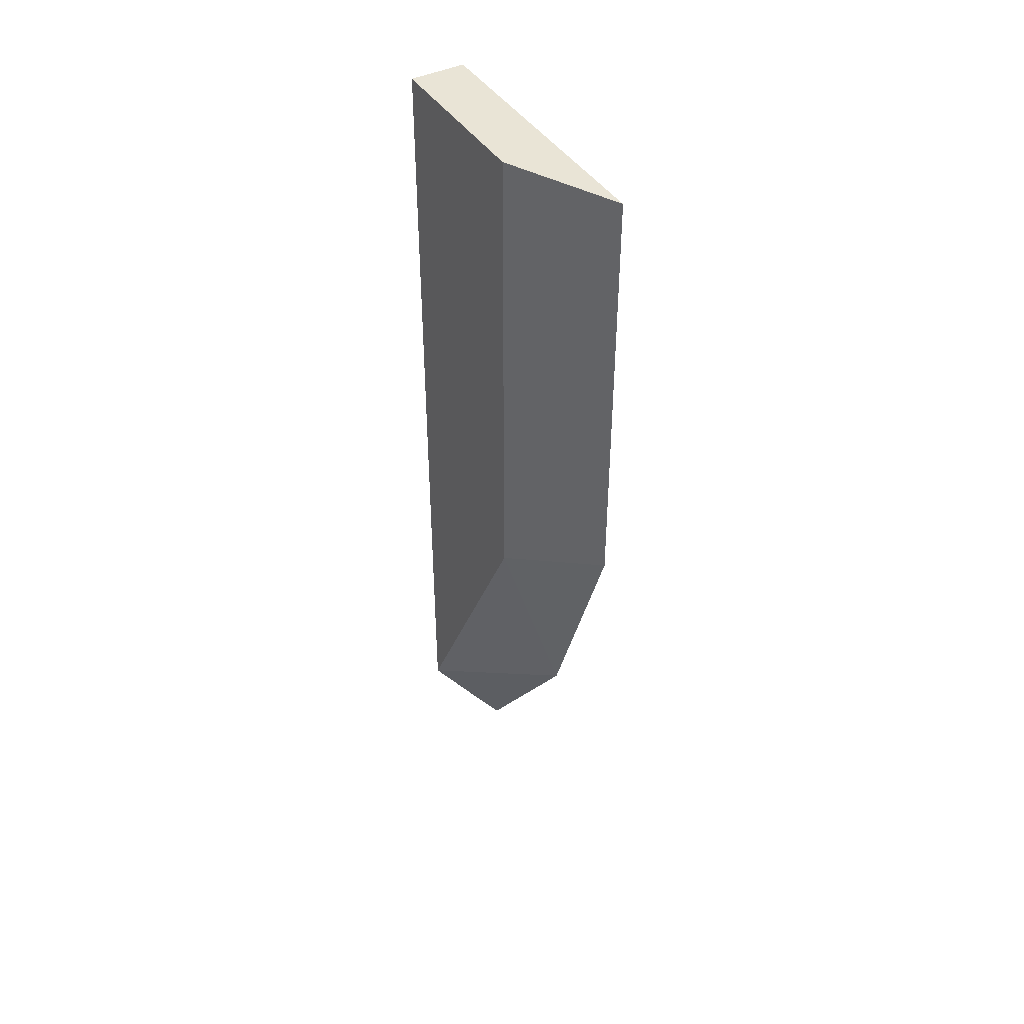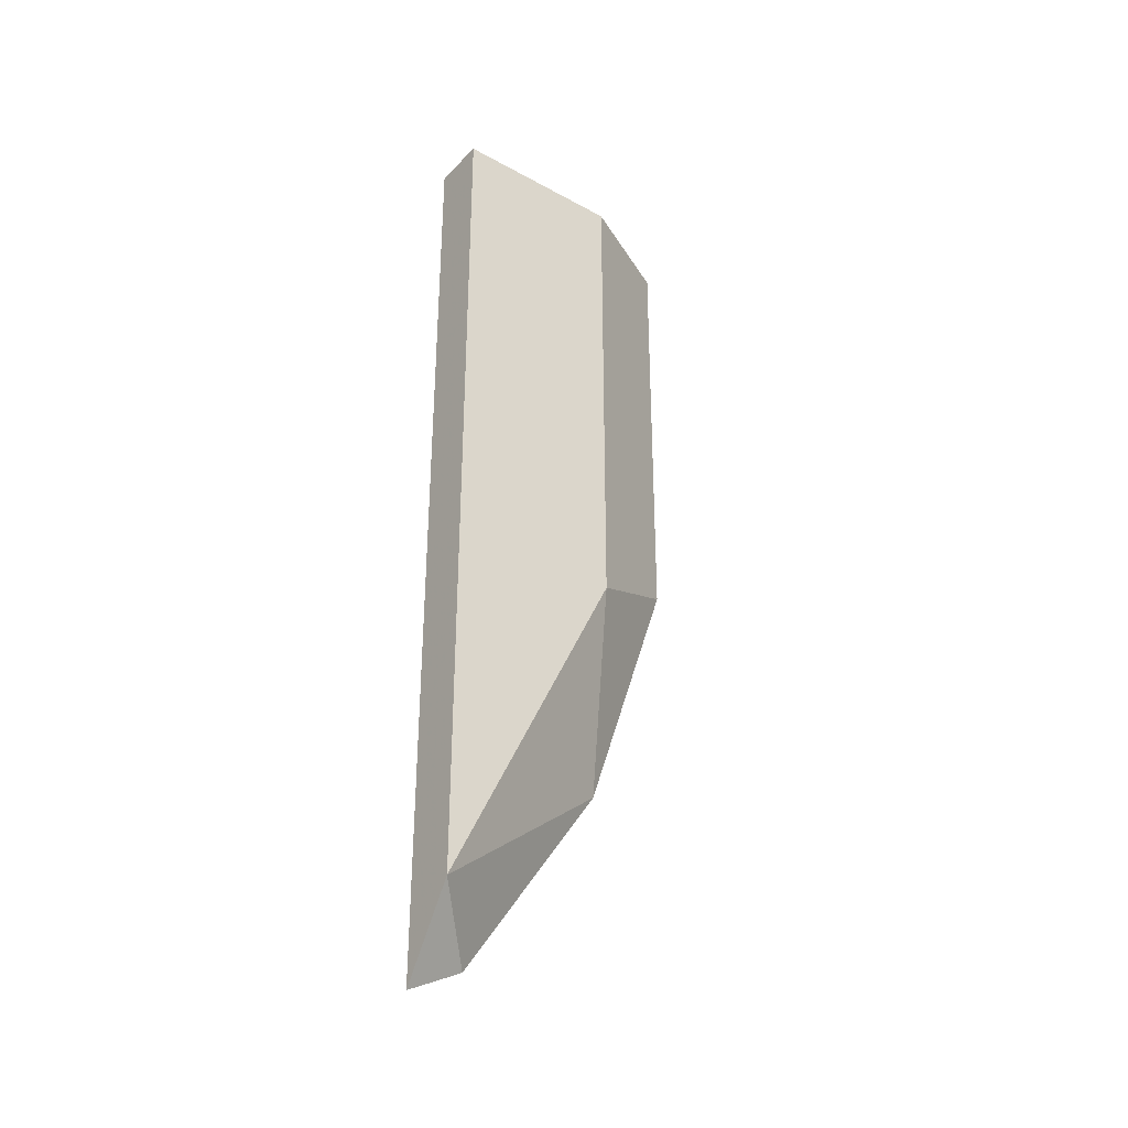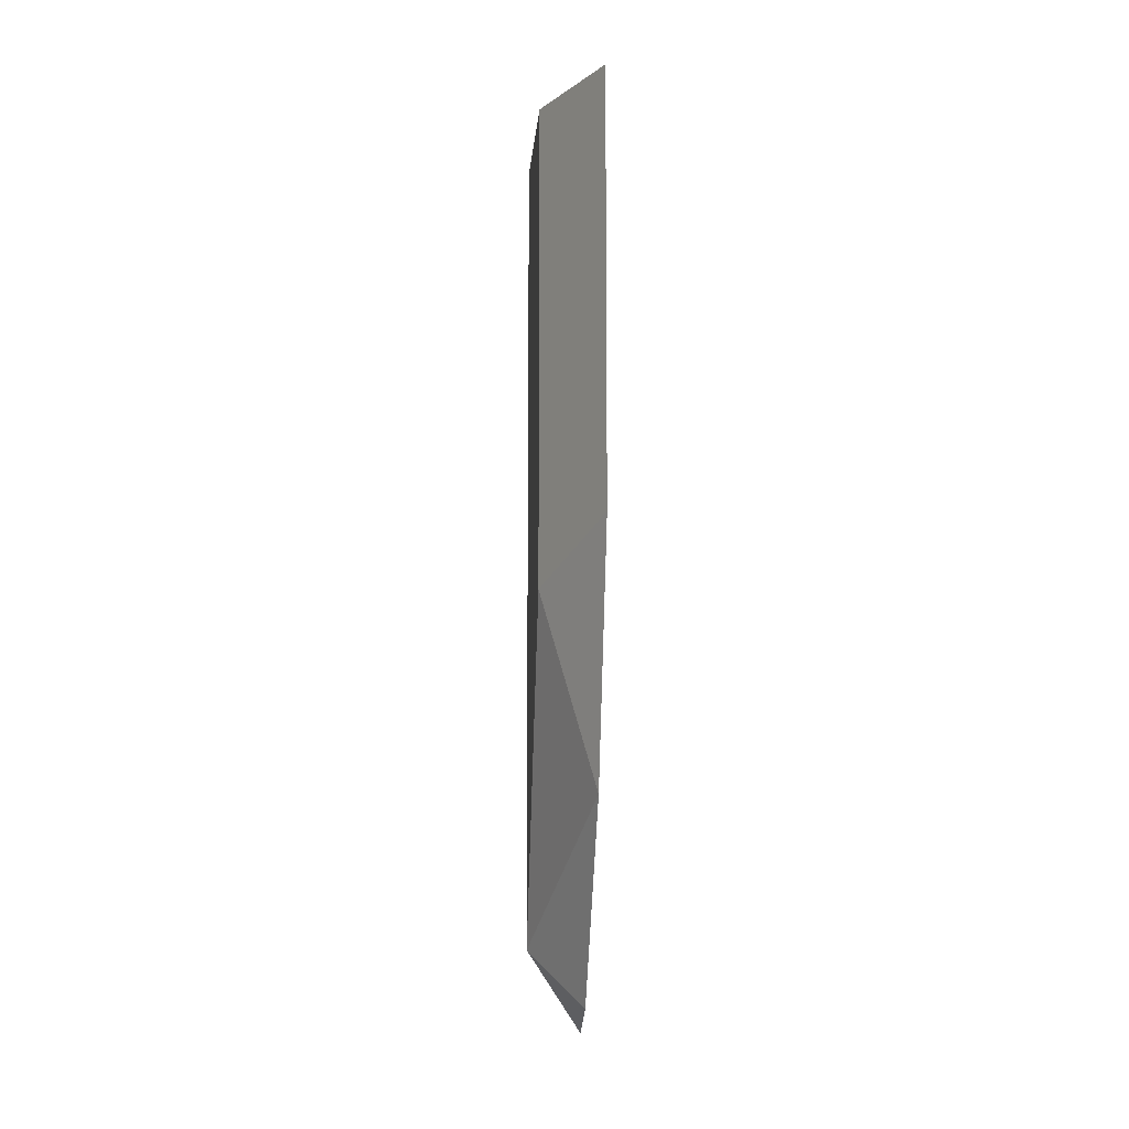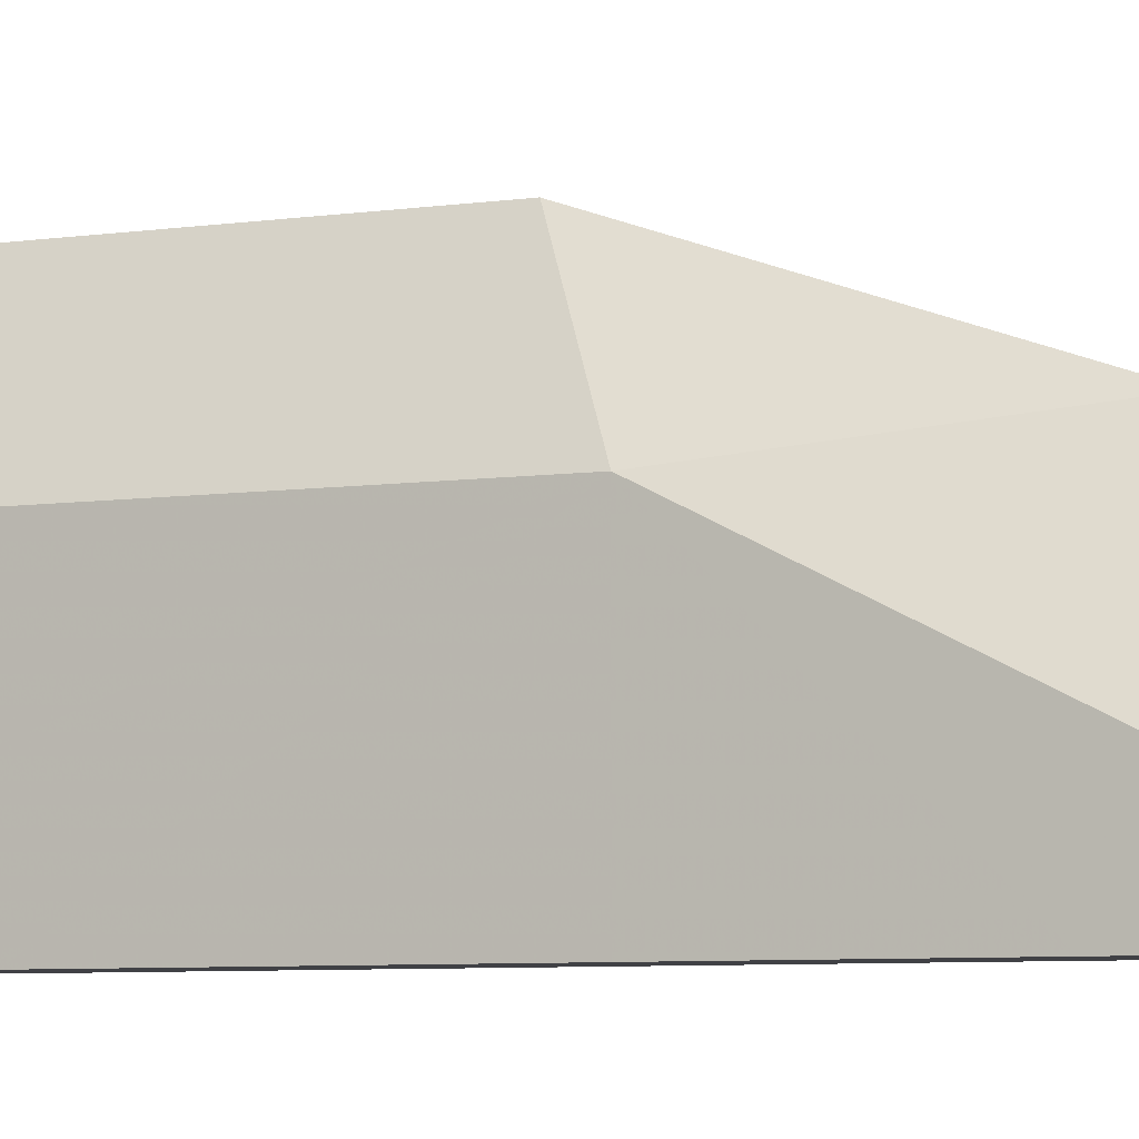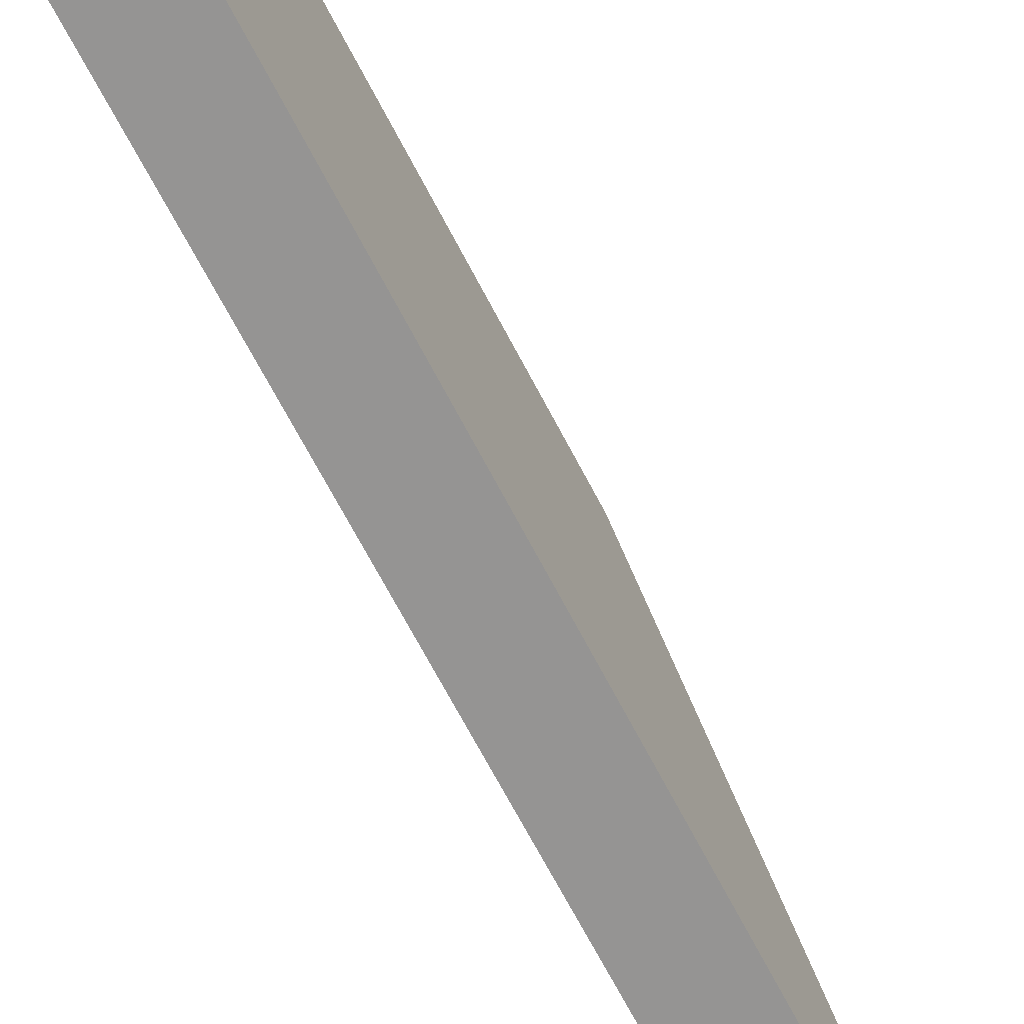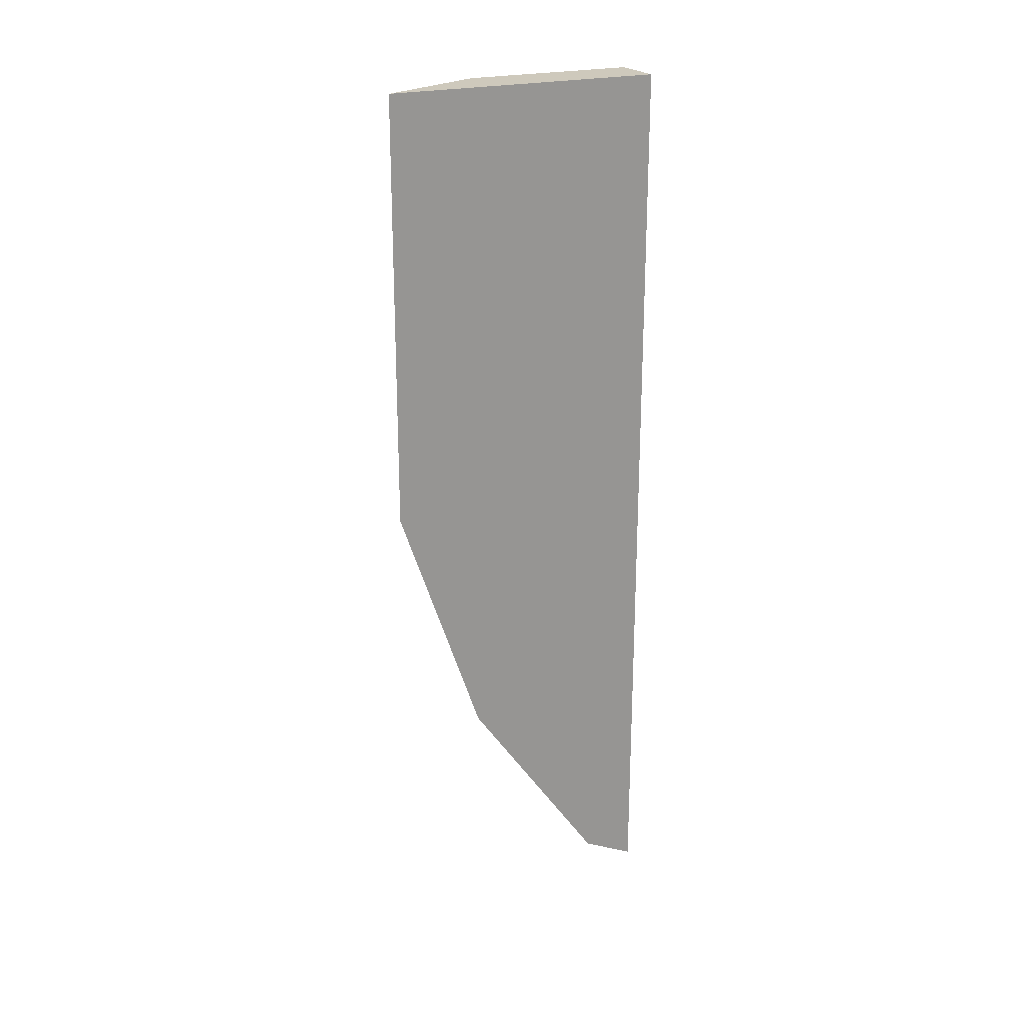
<metadata>
{"format":"obj","ext":"obj","renderer":"f3d","projection":"perspective","resolution":1024,"background":"white","views":[{"elev":42.7,"azim":149.9,"up":"+Z"},{"elev":-32.9,"azim":53.1,"up":"+Z"},{"elev":-9.7,"azim":175.4,"up":"+Z"},{"elev":-5.8,"azim":115.9,"up":"+Y"},{"elev":-67.1,"azim":27.3,"up":"+Y"},{"elev":22.5,"azim":-116.1,"up":"+Z"}]}
</metadata>
<code>
v 0.04682 -0.09365 -0.1516
v 0.0524 -0.1048 -0.1572
v 0.04682 -0.1024 -0.1771
v 0.04682 -0.09365 -0.1079
v 0.0524 -0.1222 -0.1572
v 0.05239 -0.1222 -0.1747
v 0.05238 -0.1222 -0.1921
v 0.0524 -0.1048 -0.1079
v 0.04682 -0.1167 -0.1977
v 0.04682 -0.1222 -0.1079
v 0.0524 -0.1222 -0.1079
v 0.04682 -0.1222 -0.2005
f 2 11 5
f 7 12 9
f 5 7 6
f 5 12 7
f 5 10 12
f 5 11 10
f 4 11 8
f 4 10 11
f 3 7 9
f 2 8 11
f 2 6 7
f 2 5 6
f 1 8 2
f 1 4 8
f 1 10 4
f 1 12 10
f 1 9 12
f 1 3 9
f 1 2 3
f 2 7 3

</code>
